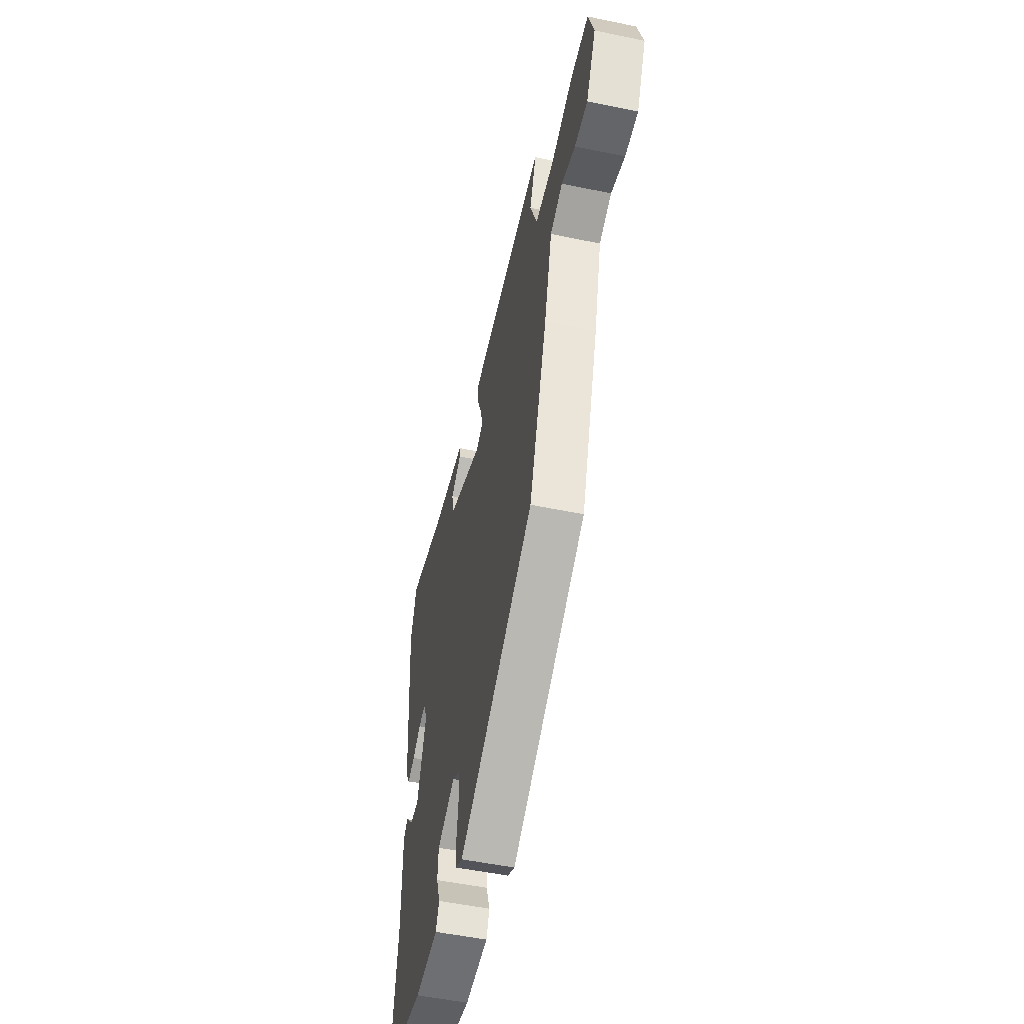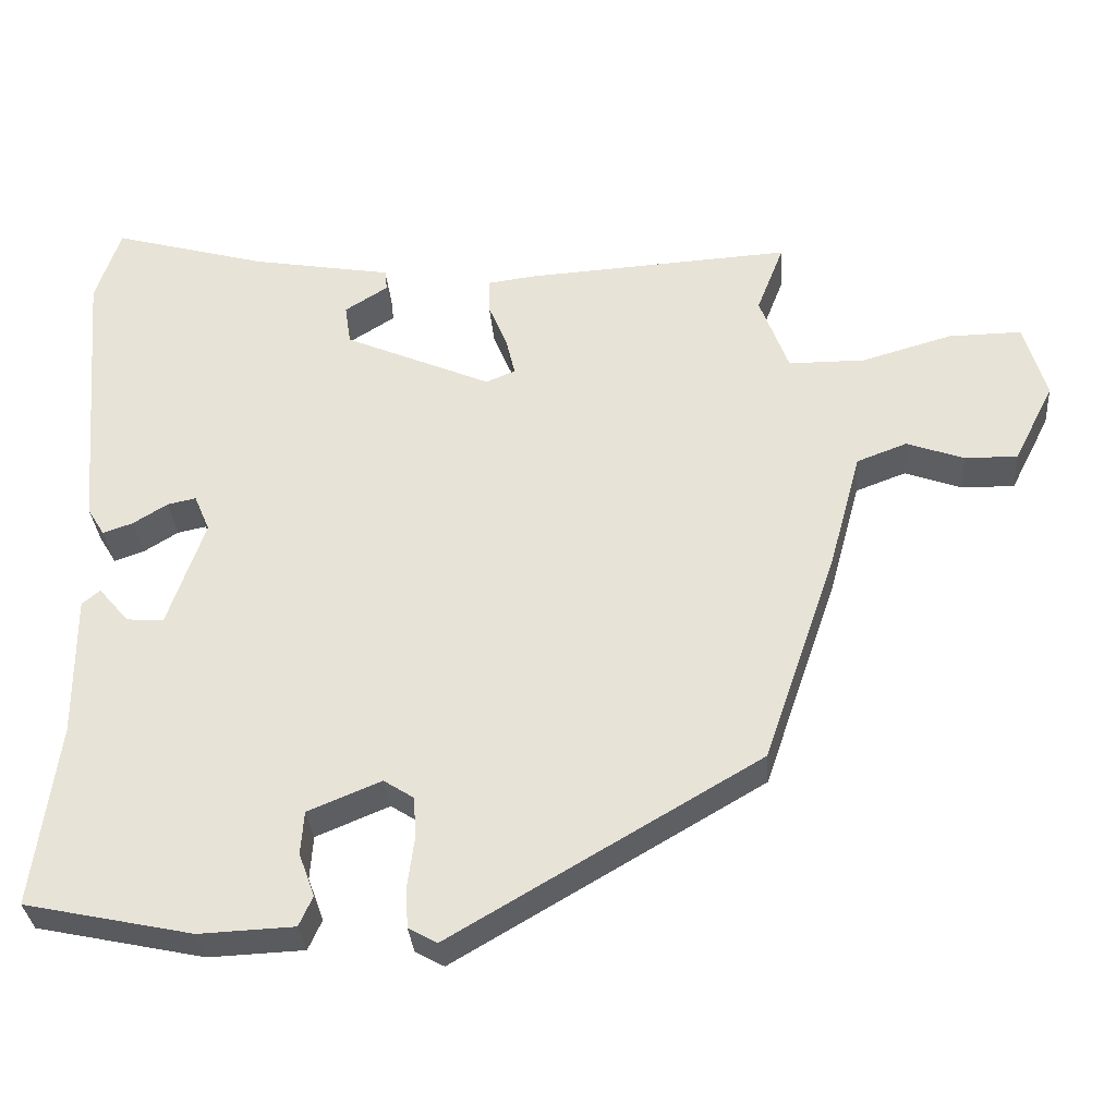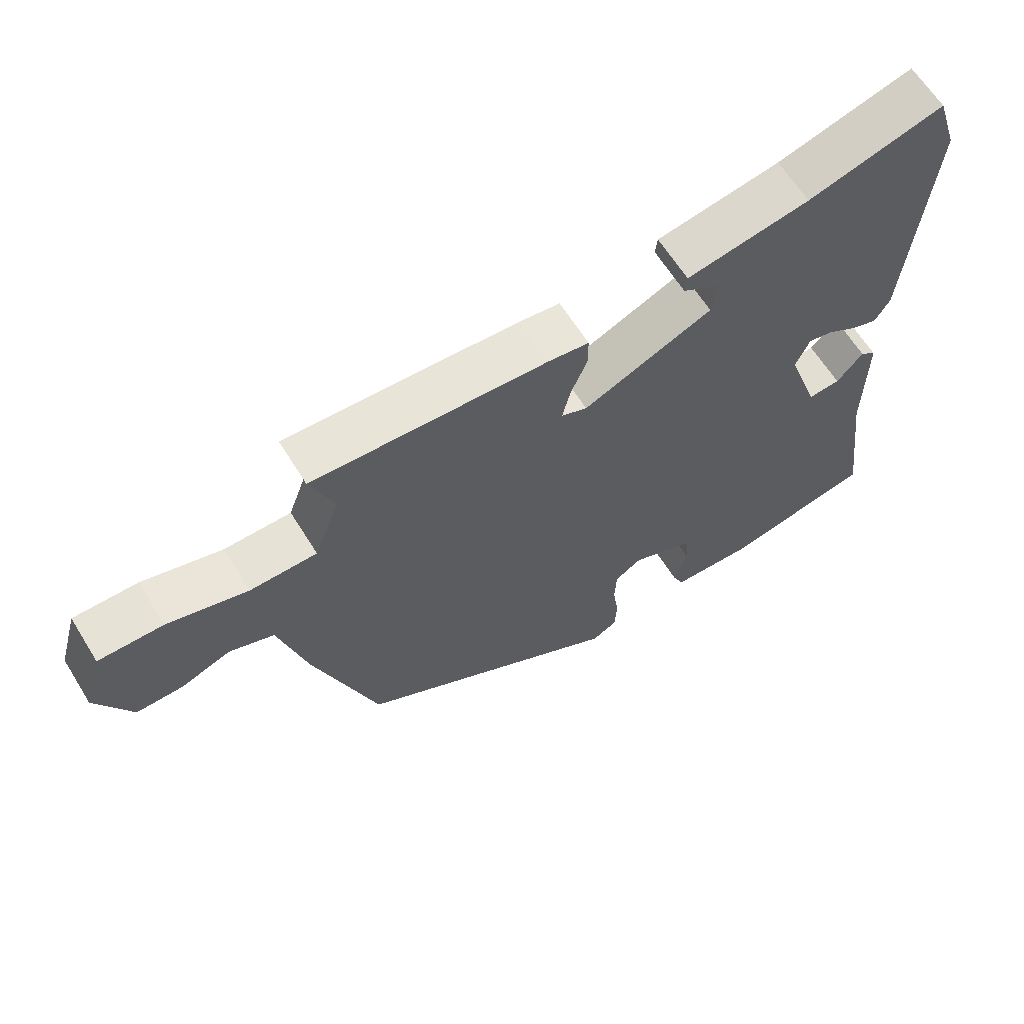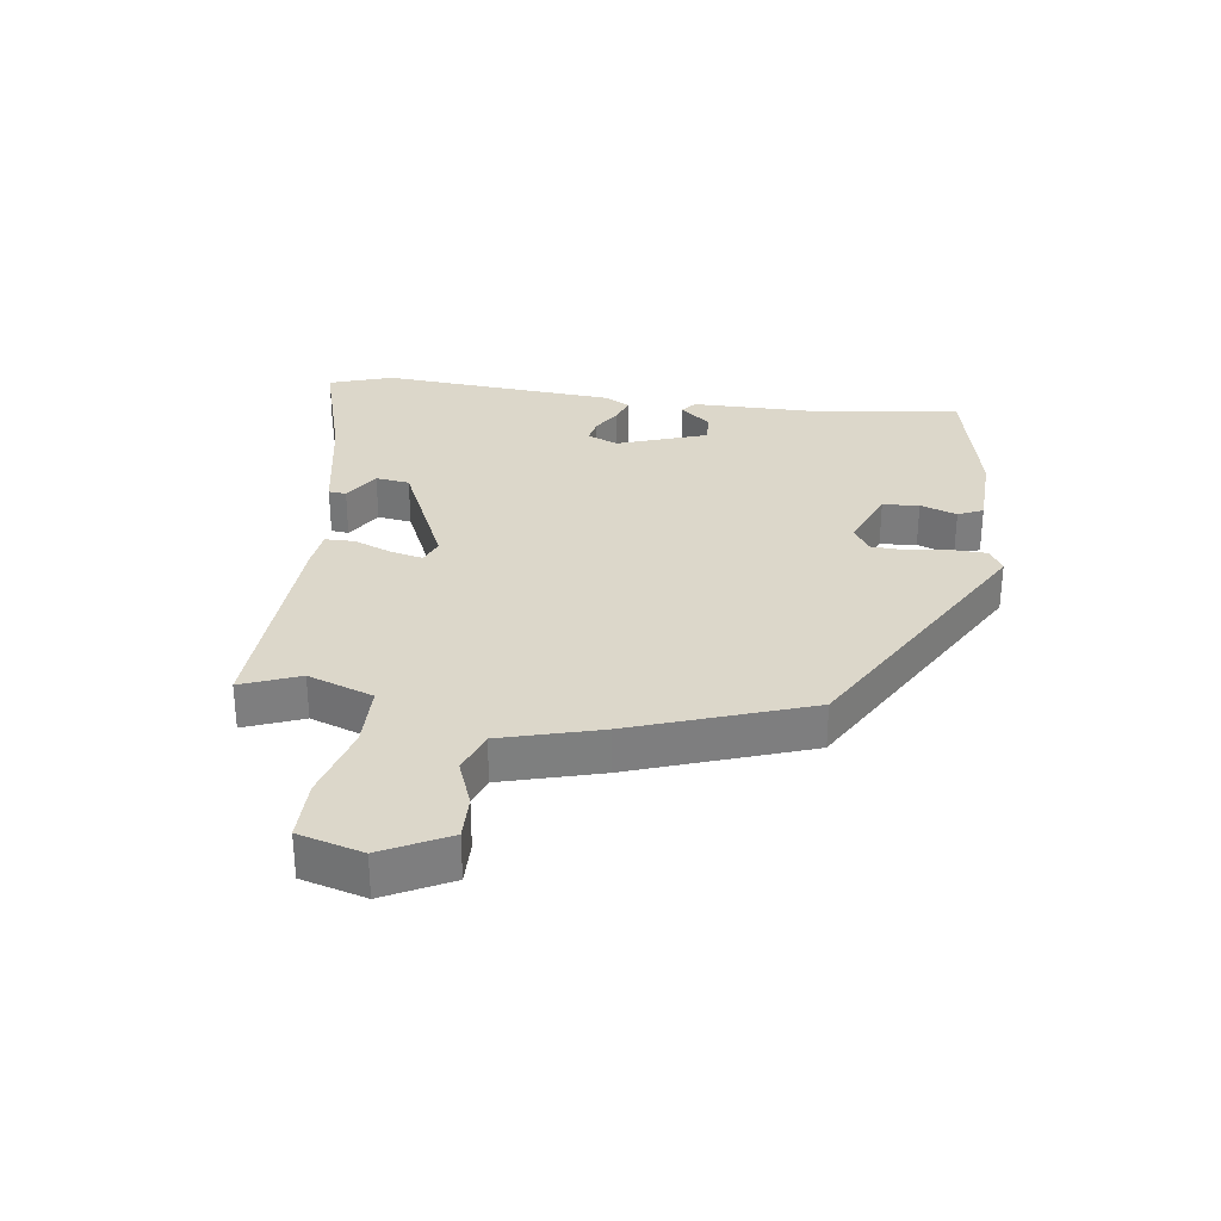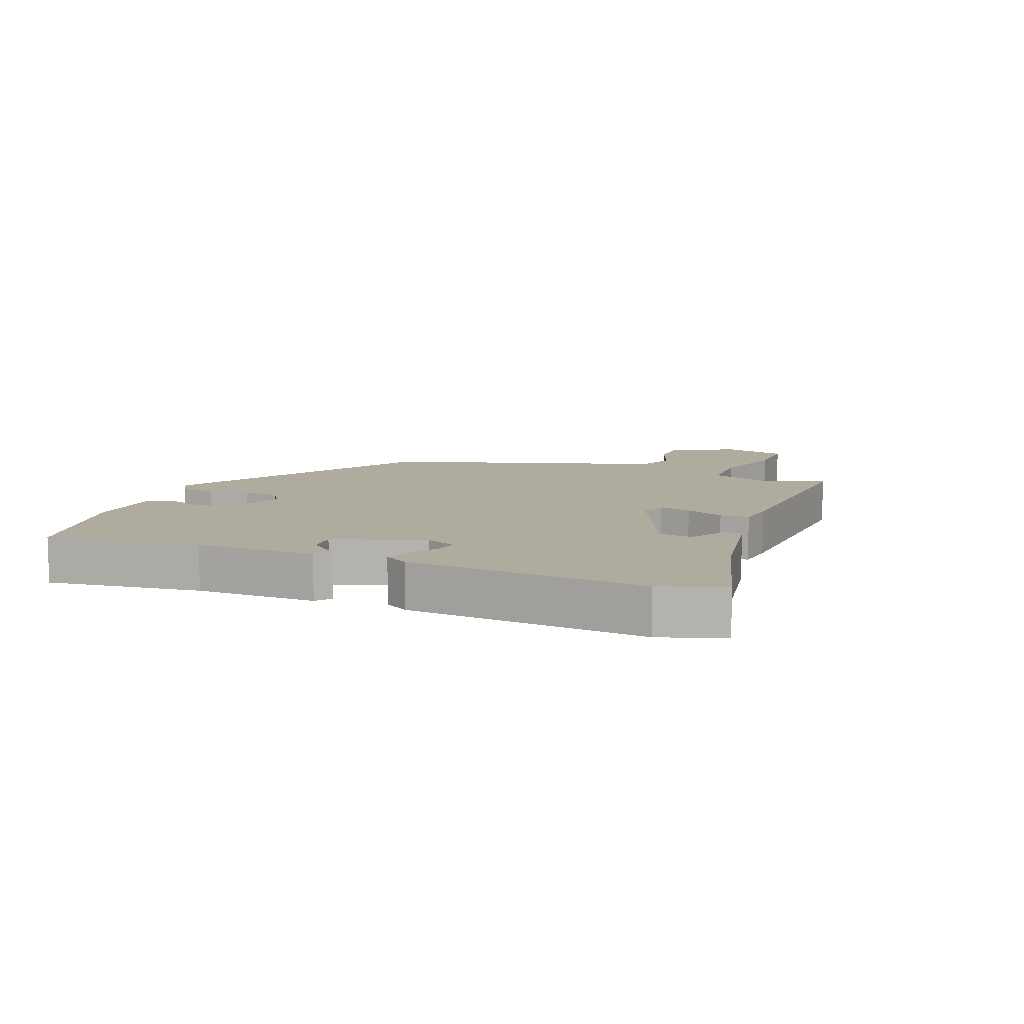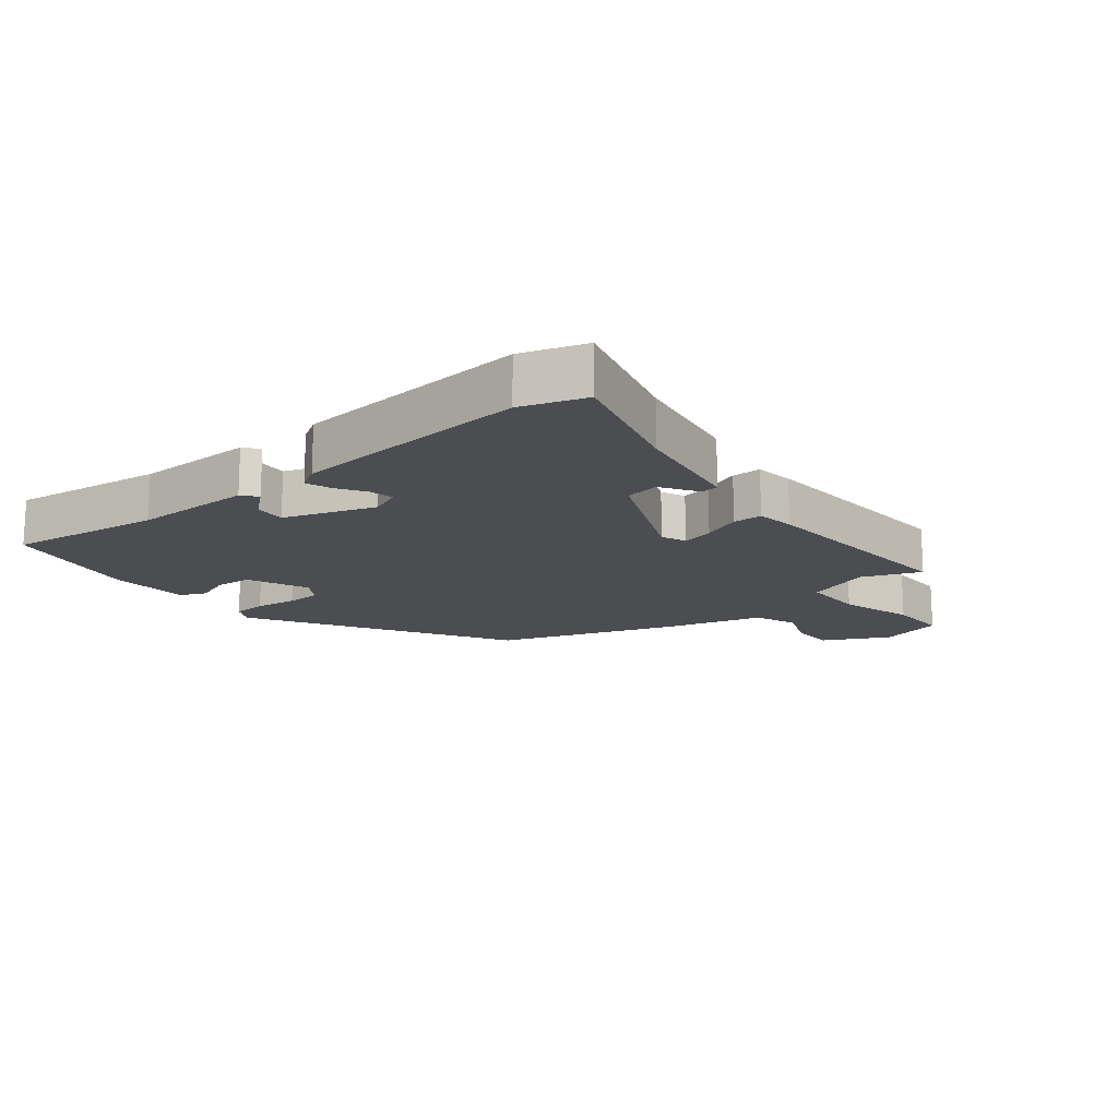
<metadata>
{"format":"obj","ext":"obj","renderer":"f3d","projection":"perspective","resolution":1024,"background":"white","views":[{"elev":-52.4,"azim":77.4,"up":"+Z"},{"elev":-32.8,"azim":4.7,"up":"+Z"},{"elev":63.5,"azim":148.2,"up":"+Z"},{"elev":30.8,"azim":97.4,"up":"+Y"},{"elev":9.7,"azim":-68.4,"up":"+Y"},{"elev":-15.6,"azim":-51.1,"up":"+Y"}]}
</metadata>
<code>
v -0.497 0.07 -0.472
v -0.465 0.07 -0.227
v -0.466 0.07 -0.036
v -0.442 0.07 -0.017
v -0.402 0.07 -0.064
v -0.353 0.07 -0.068
v -0.304 0.07 0.076
v -0.325 0.07 0.125
v -0.363 0.07 0.117
v -0.408 0.07 0.089
v -0.448 0.07 0.075
v -0.471 0.07 0.113
v -0.503 0.07 0.492
v -0.47 0.07 0.593
v -0.265 0.07 0.535
v -0.079 0.07 0.502
v -0.076 0.07 0.474
v -0.133 0.07 0.438
v -0.125 0.07 0.384
v 0.07 0.07 0.298
v 0.109 0.07 0.314
v 0.097 0.07 0.365
v 0.072 0.07 0.426
v 0.072 0.07 0.473
v 0.134 0.07 0.481
v 0.487 0.07 0.501
v 0.451 0.07 0.408
v 0.489 0.07 0.304
v 0.59 0.07 0.303
v 0.71 0.07 0.337
v 0.807 0.07 0.338
v 0.836 0.07 0.236
v 0.783 0.07 0.131
v 0.713 0.07 0.132
v 0.638 0.07 0.16
v 0.571 0.07 0.135
v 0.528 0.07 -0.023
v 0.431 0.07 -0.305
v 0.024 0.07 -0.543
v -0.014 0.07 -0.522
v -0.017 0.07 -0.468
v -0.008 0.07 -0.401
v -0.011 0.07 -0.345
v -0.051 0.07 -0.319
v -0.148 0.07 -0.359
v -0.152 0.07 -0.417
v -0.131 0.07 -0.475
v -0.149 0.07 -0.515
v -0.275 0.07 -0.52
v -0.497 0 -0.472
v -0.465 0 -0.227
v -0.466 0 -0.036
v -0.442 0 -0.017
v -0.402 0 -0.064
v -0.353 0 -0.068
v -0.304 0 0.076
v -0.325 0 0.125
v -0.363 0 0.117
v -0.408 0 0.089
v -0.448 0 0.075
v -0.471 0 0.113
v -0.503 0 0.492
v -0.47 0 0.593
v -0.265 0 0.535
v -0.079 0 0.502
v -0.076 0 0.474
v -0.133 0 0.438
v -0.125 0 0.384
v 0.07 0 0.298
v 0.109 0 0.314
v 0.097 0 0.365
v 0.072 0 0.426
v 0.072 0 0.473
v 0.134 0 0.481
v 0.487 0 0.501
v 0.451 0 0.408
v 0.489 0 0.304
v 0.59 0 0.303
v 0.71 0 0.337
v 0.807 0 0.338
v 0.836 0 0.236
v 0.783 0 0.131
v 0.713 0 0.132
v 0.638 0 0.16
v 0.571 0 0.135
v 0.528 0 -0.023
v 0.431 0 -0.305
v 0.024 0 -0.543
v -0.014 0 -0.522
v -0.017 0 -0.468
v -0.008 0 -0.401
v -0.011 0 -0.345
v -0.051 0 -0.319
v -0.148 0 -0.359
v -0.152 0 -0.417
v -0.131 0 -0.475
v -0.149 0 -0.515
v -0.275 0 -0.52
f 46 47 48 49
f 45 46 49 1
f 44 45 1 2
f 39 40 41 42
f 39 42 43
f 36 37 38 39
f 36 39 43
f 32 33 34 35
f 32 35 36
f 29 30 31 32
f 28 29 32 36
f 24 25 26 27
f 22 23 24 27
f 21 22 27 28
f 20 21 28 36
f 15 16 17 18
f 15 18 19
f 14 15 19
f 13 14 19
f 12 13 19 20
f 9 10 11 12
f 8 9 12 20
f 2 3 4 5
f 44 2 5 6
f 43 44 6 7
f 20 36 43
f 7 8 20 43
f 98 97 96 95
f 50 98 95 94
f 51 50 94 93
f 91 90 89 88
f 92 91 88
f 88 87 86 85
f 92 88 85
f 84 83 82 81
f 85 84 81
f 81 80 79 78
f 85 81 78 77
f 76 75 74 73
f 76 73 72 71
f 77 76 71 70
f 85 77 70 69
f 67 66 65 64
f 68 67 64
f 68 64 63
f 68 63 62
f 69 68 62 61
f 61 60 59 58
f 69 61 58 57
f 54 53 52 51
f 55 54 51 93
f 56 55 93 92
f 92 85 69
f 92 69 57 56
f 1 50 51 2
f 2 51 52 3
f 3 52 53 4
f 4 53 54 5
f 5 54 55 6
f 6 55 56 7
f 7 56 57 8
f 8 57 58 9
f 9 58 59 10
f 10 59 60 11
f 11 60 61 12
f 12 61 62 13
f 13 62 63 14
f 14 63 64 15
f 15 64 65 16
f 16 65 66 17
f 17 66 67 18
f 18 67 68 19
f 19 68 69 20
f 20 69 70 21
f 21 70 71 22
f 22 71 72 23
f 23 72 73 24
f 24 73 74 25
f 25 74 75 26
f 26 75 76 27
f 27 76 77 28
f 28 77 78 29
f 29 78 79 30
f 30 79 80 31
f 31 80 81 32
f 32 81 82 33
f 33 82 83 34
f 34 83 84 35
f 35 84 85 36
f 36 85 86 37
f 37 86 87 38
f 38 87 88 39
f 39 88 89 40
f 40 89 90 41
f 41 90 91 42
f 42 91 92 43
f 43 92 93 44
f 44 93 94 45
f 45 94 95 46
f 46 95 96 47
f 47 96 97 48
f 48 97 98 49
f 49 98 50 1

</code>
